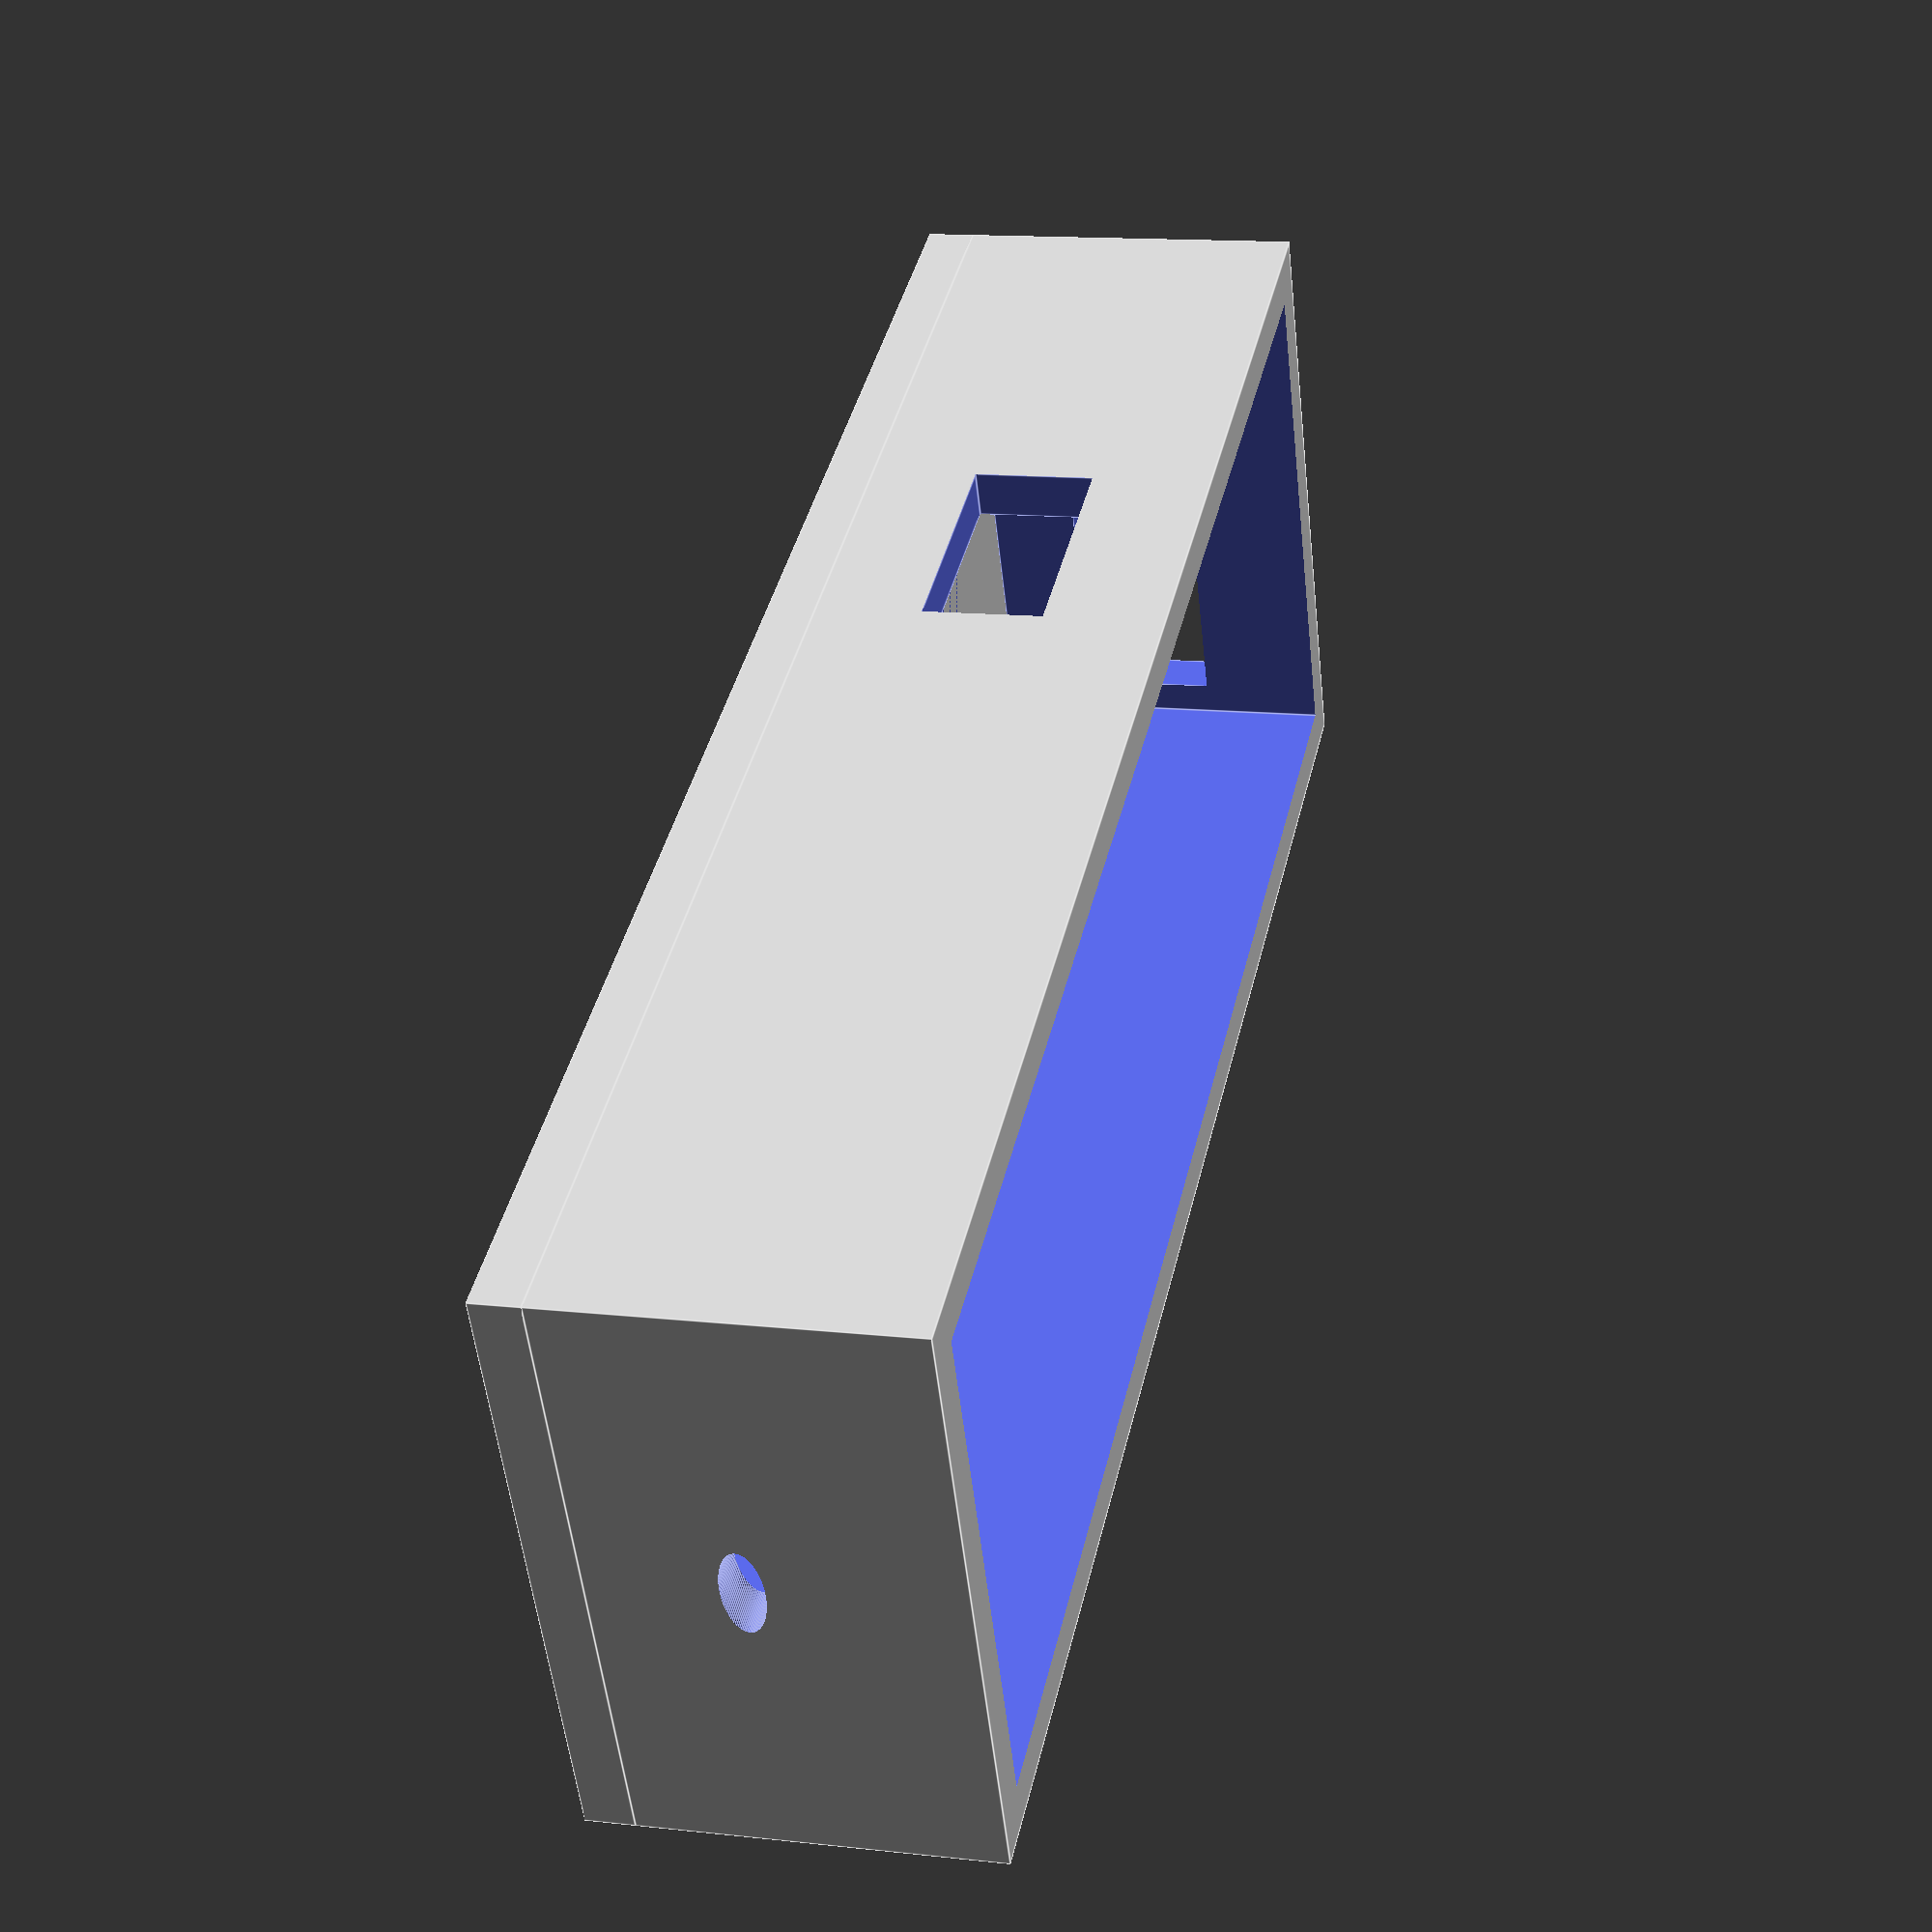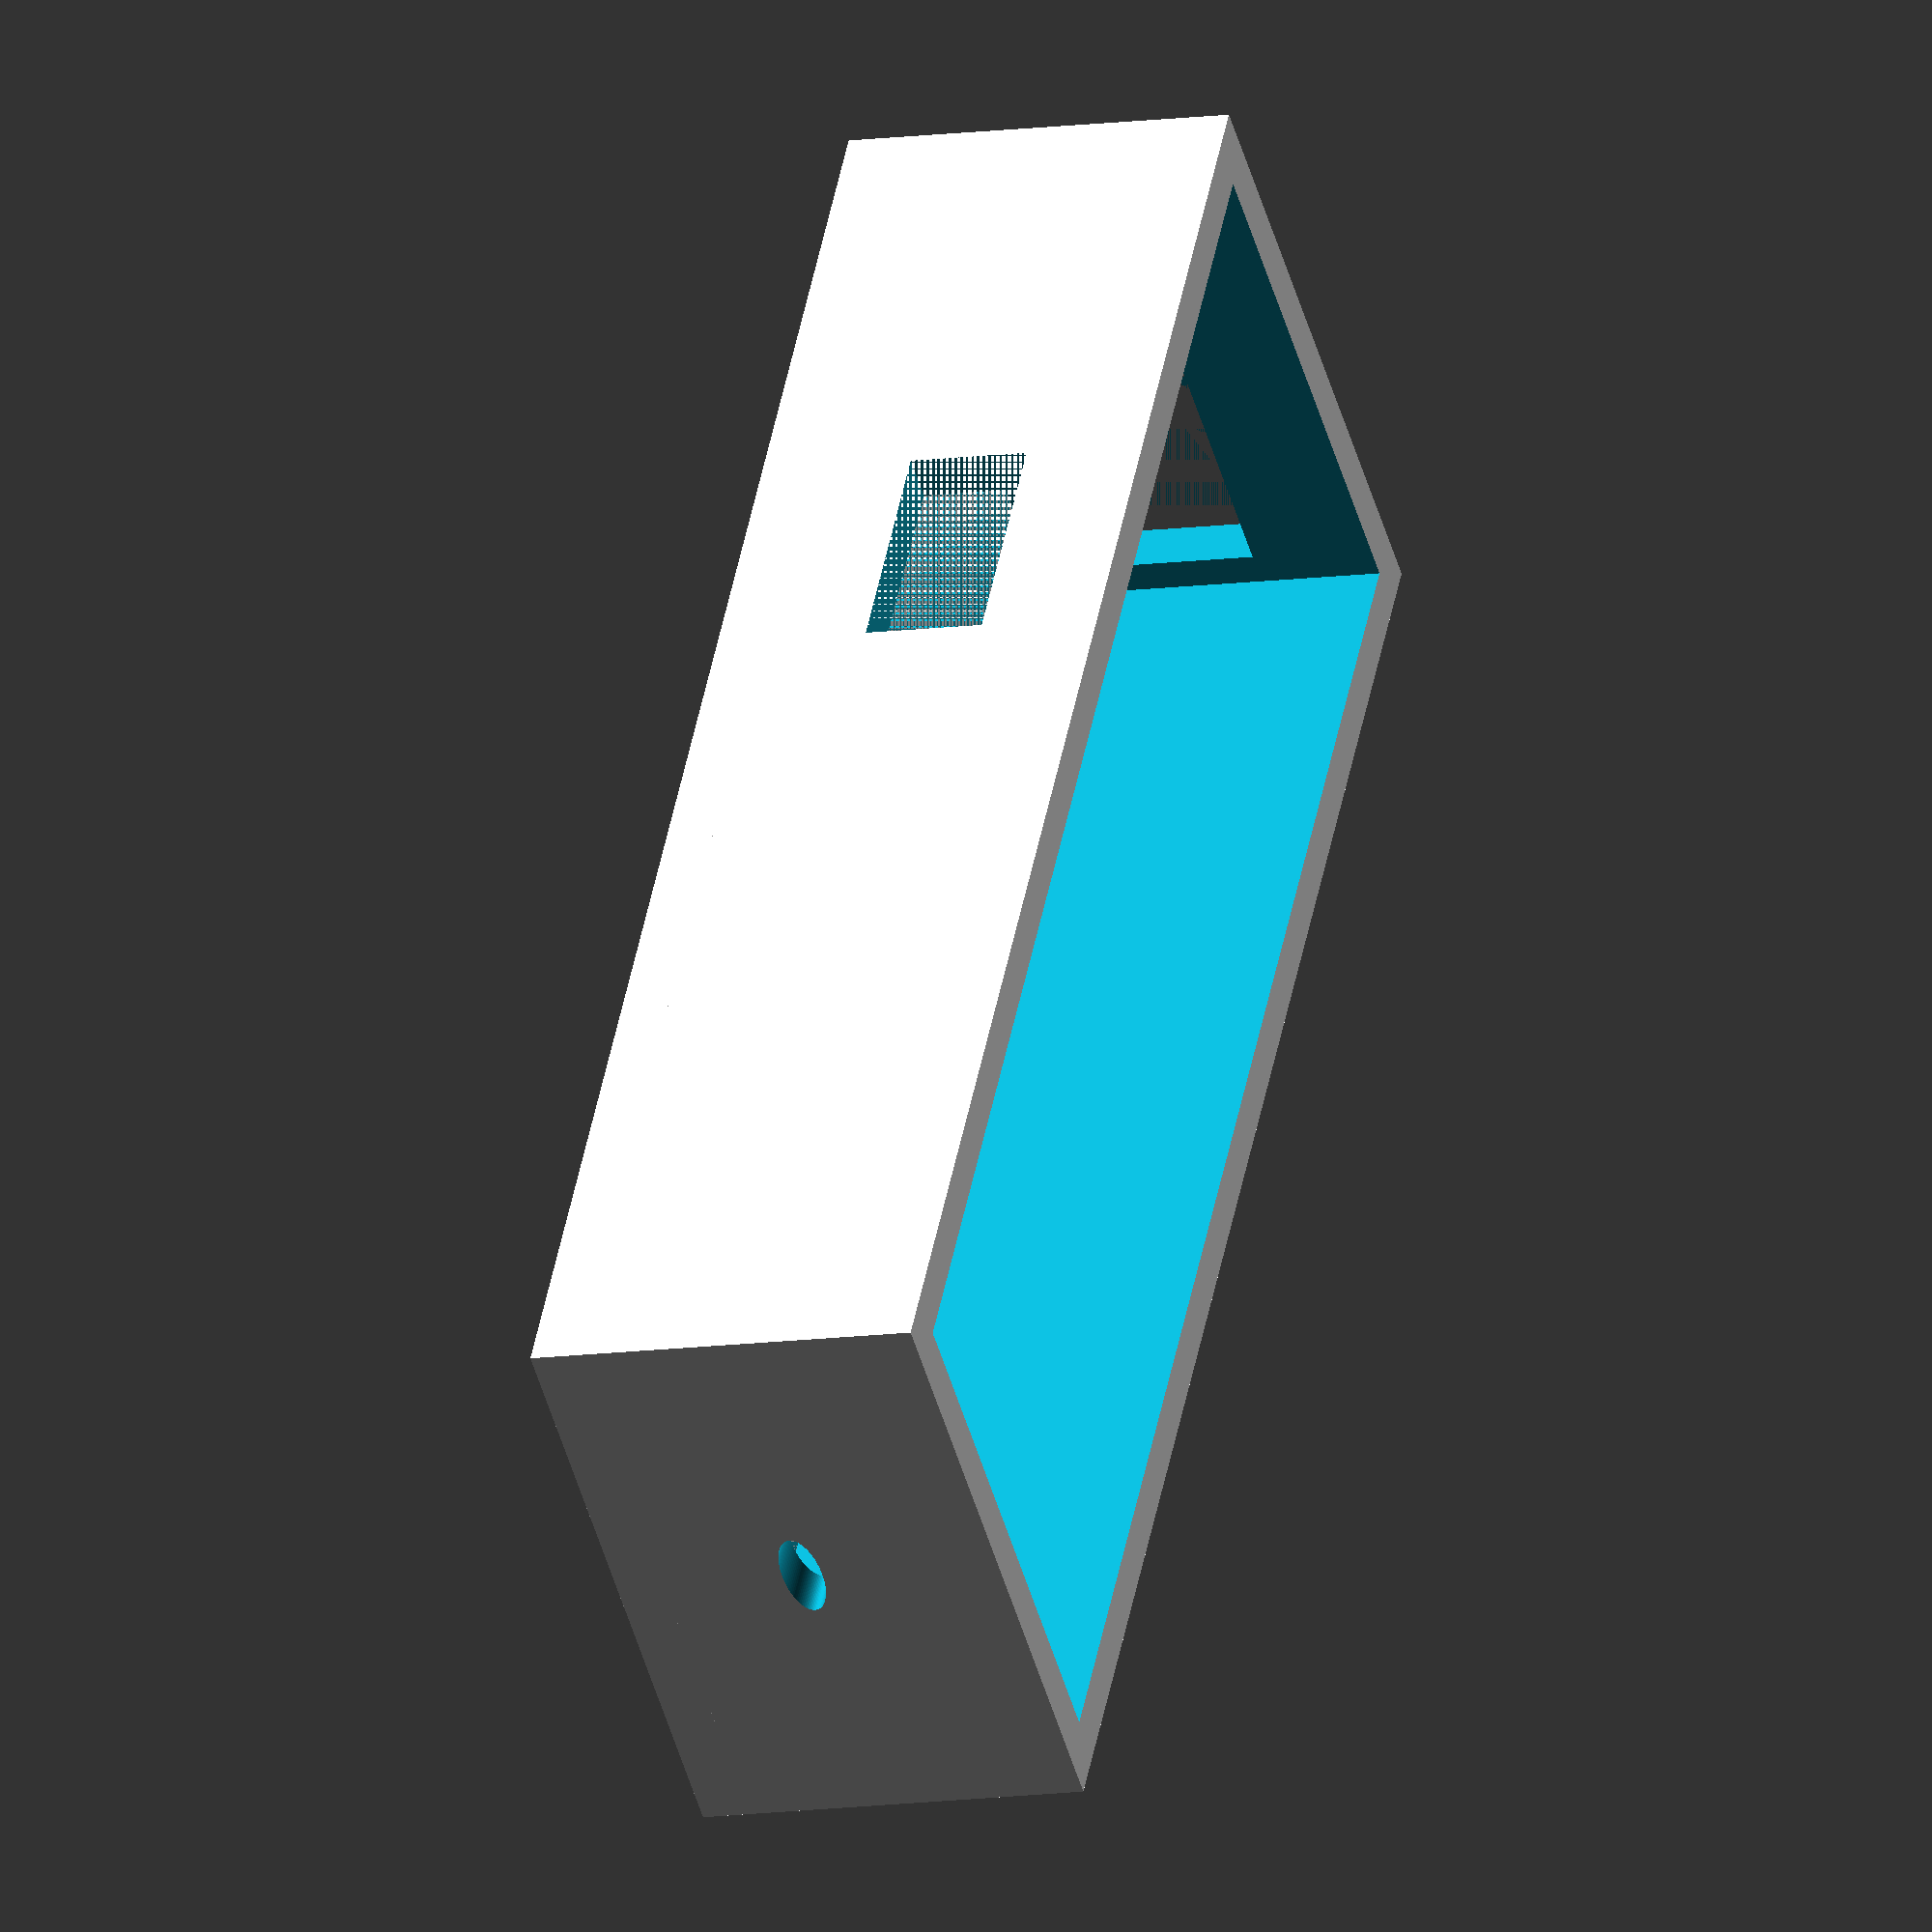
<openscad>
// Variables for breadboard dimensions
bb_width = 56;      // Width in mm
bb_length = 167;    // Length in mm (+1 mm for power supply overhang)
wall_thickness = 5; // Wall thickness in mm
wall_height = 36;   // Height of walls above XY plane in mm

// Create the basic box without any holes
module basic_breadboard_box() {
    // Solid base plate at the XY plane
    translate([-wall_thickness, -wall_thickness, -wall_thickness])
        cube([bb_width + 2*wall_thickness, 
              bb_length + 2*wall_thickness, 
              wall_thickness]);
    
    // Walls extending above the XY plane
    difference() {
        // Outer walls
        translate([-wall_thickness, -wall_thickness, 0])
            cube([bb_width + 2*wall_thickness, 
                  bb_length + 2*wall_thickness, 
                  wall_height]);
        
        // Inner cutout for breadboard
        translate([0, 0, 0])
            cube([bb_width, bb_length, wall_height + 1]);
    }
}

// Create a USB-C hole (elliptical)
module usb_c_hole() {
    // Move to the width-side wall at 17mm above XY plane
    translate([bb_width/2, -wall_thickness/2, 15])
        rotate([90, 0, 0])  // Rotate to face the width side
            scale([1, 3/7, 1])  // Scale to create ellipse (14x6mm)
                cylinder(h=wall_thickness*2, r=5, center=true, $fn=100);
}

module power_supply_hole() {
    ps_hole_height = 14;
    ps_hole_width = 45;
    translate([bb_width/2 + 2, wall_thickness/2 + bb_length, 9.3 + ps_hole_height/2])
        cube([45, wall_thickness+0.01, ps_hole_height], center=true);
}

module rtd_hole() {
    rtd_hole_height = 12.5;
    rtd_hole_width = 25;
    rtd_hole_y_offset = 99;
    rtd_hole_base_height = 11;
    
    translate([-wall_thickness / 2, rtd_hole_y_offset + rtd_hole_width / 2, rtd_hole_base_height + rtd_hole_height / 2])
    cube([wall_thickness + 0.01, rtd_hole_width, rtd_hole_height], center=true);
    
}


// Final box with holes
module final_breadboard_box() {
    difference() {
        basic_breadboard_box();
        usb_c_hole();
        power_supply_hole();
        rtd_hole();
    }
    
    
}

// Call the module to render the final box
final_breadboard_box();

// color("red") rtd_hole();
</openscad>
<views>
elev=166.5 azim=244.2 roll=256.0 proj=p view=edges
elev=191.4 azim=214.5 roll=251.1 proj=o view=solid
</views>
